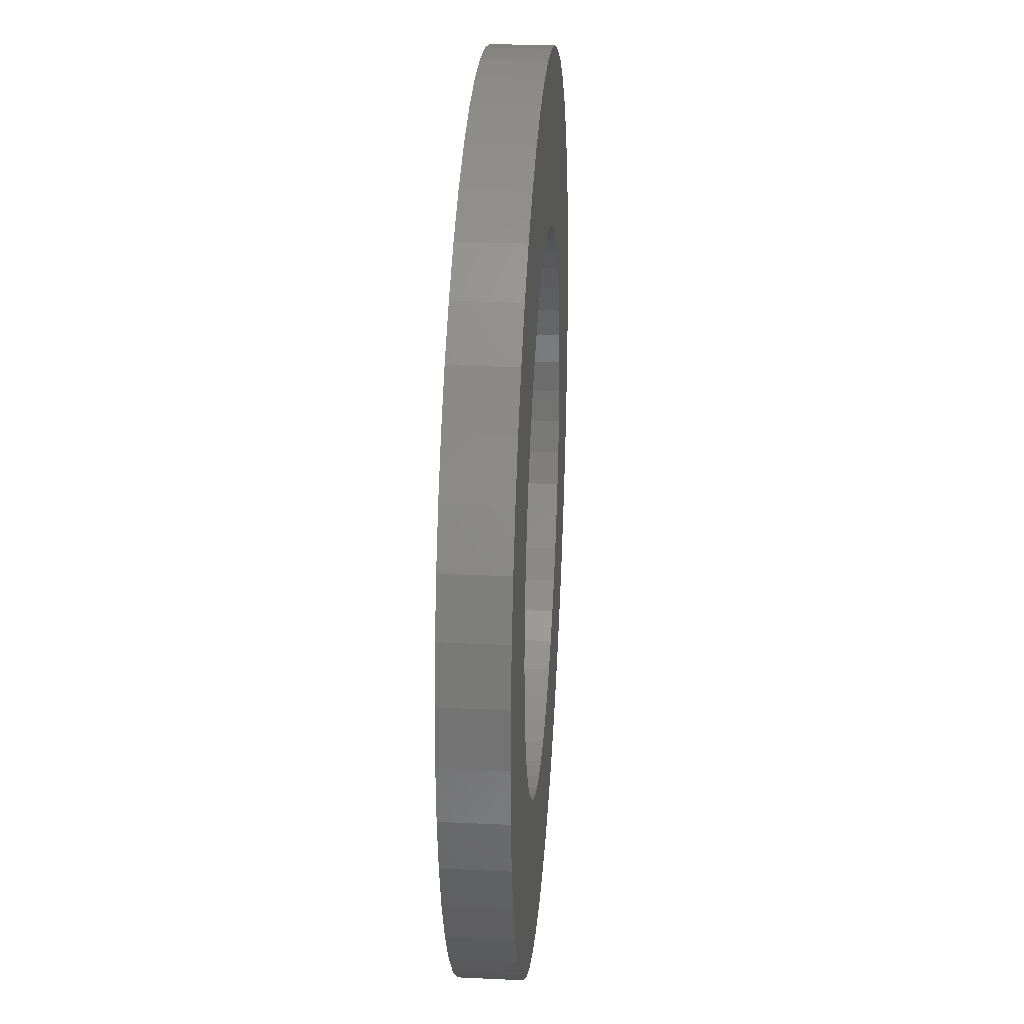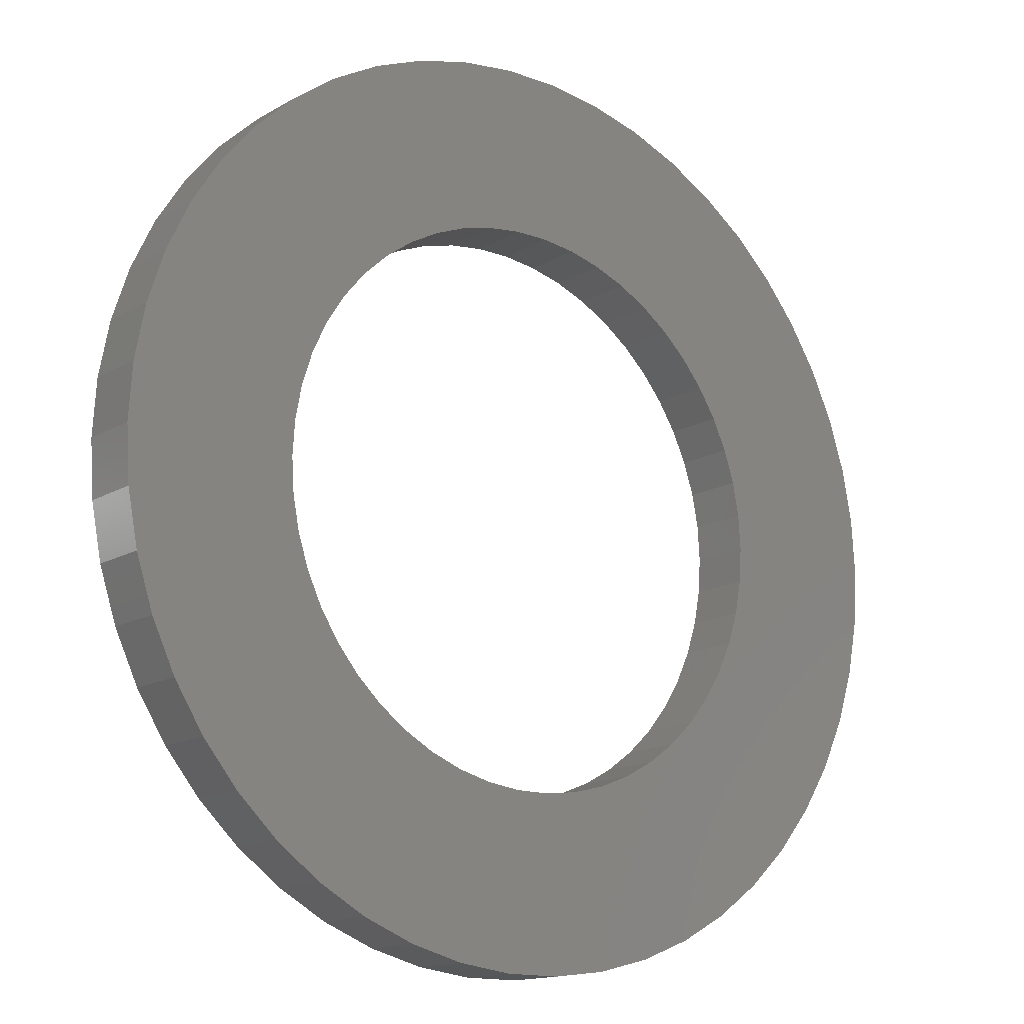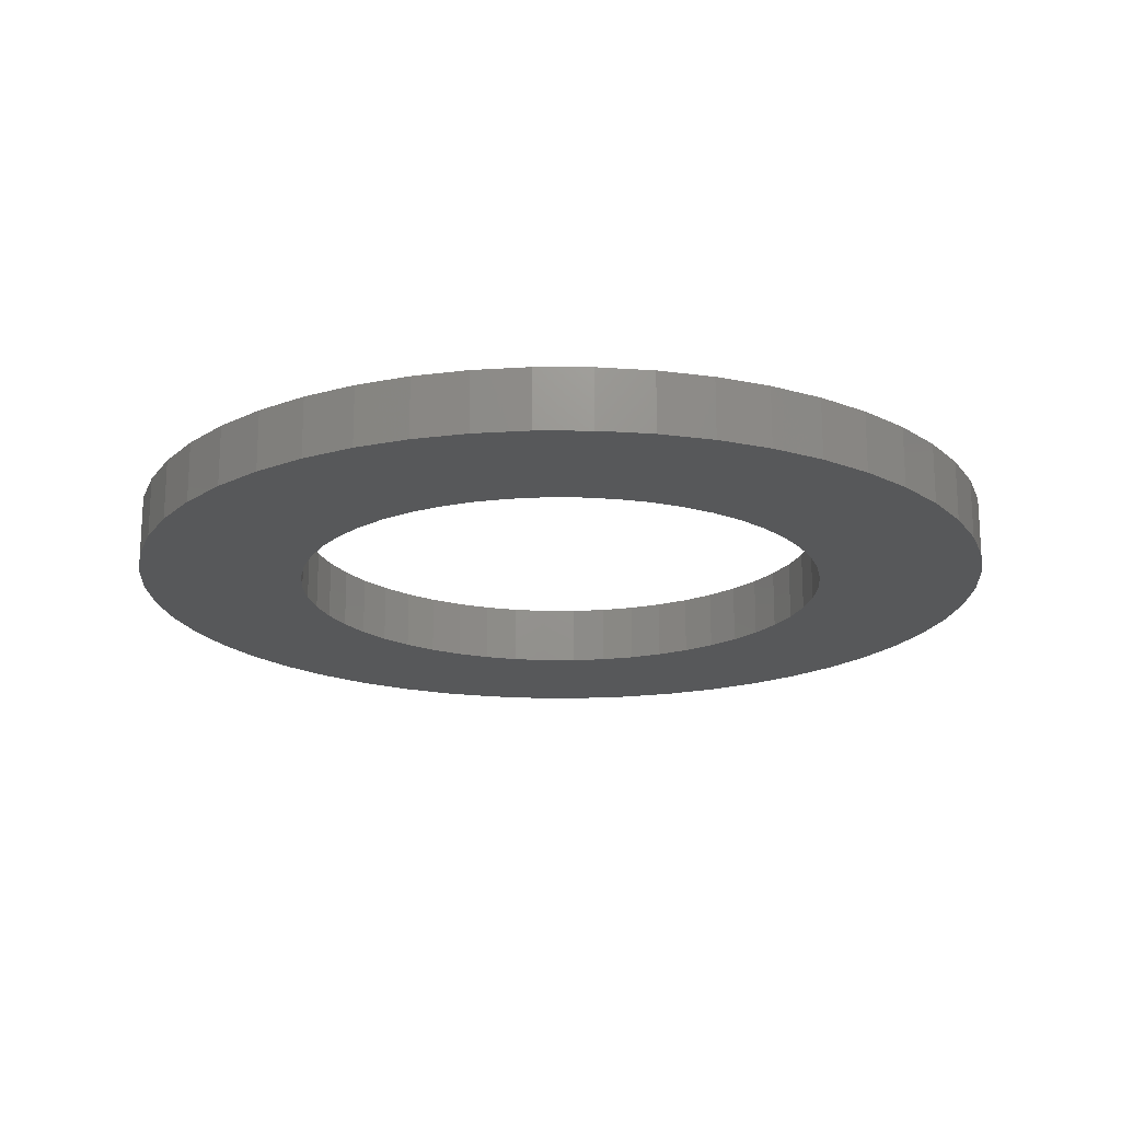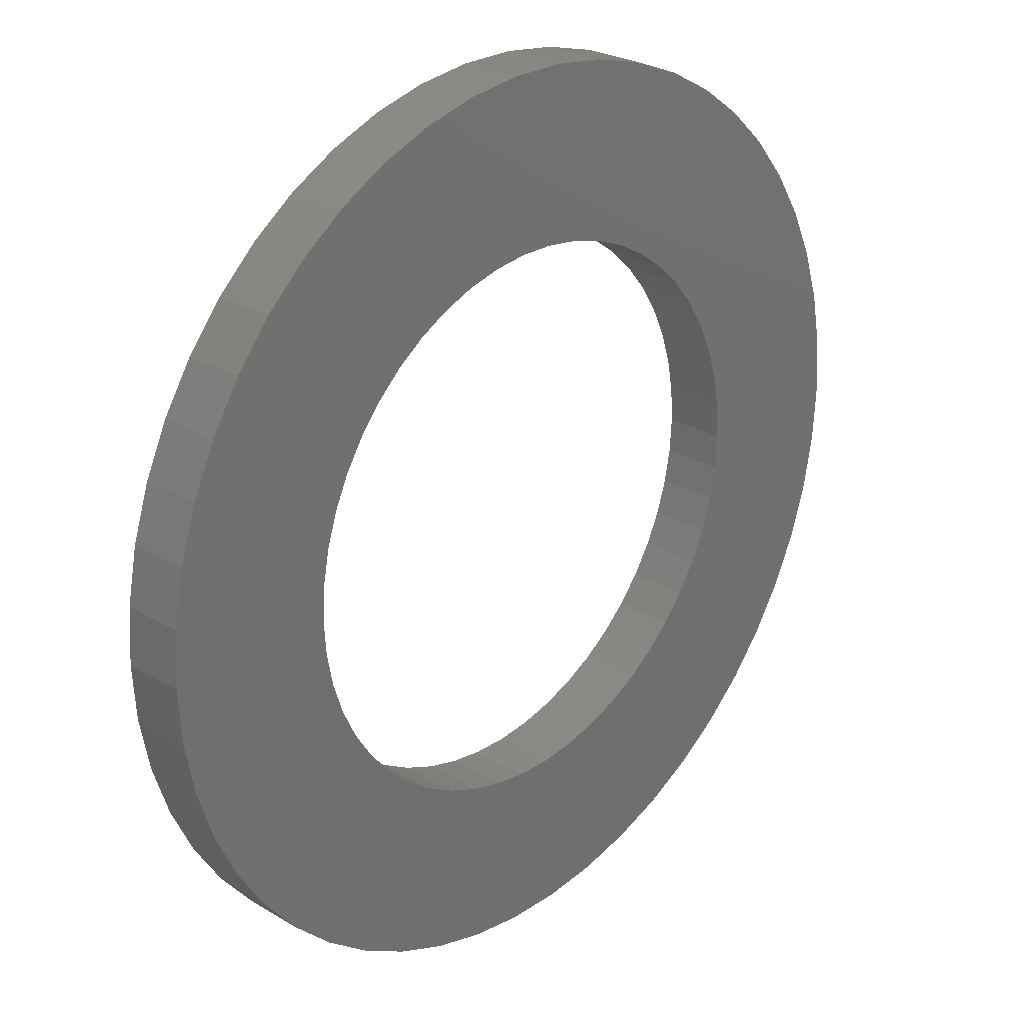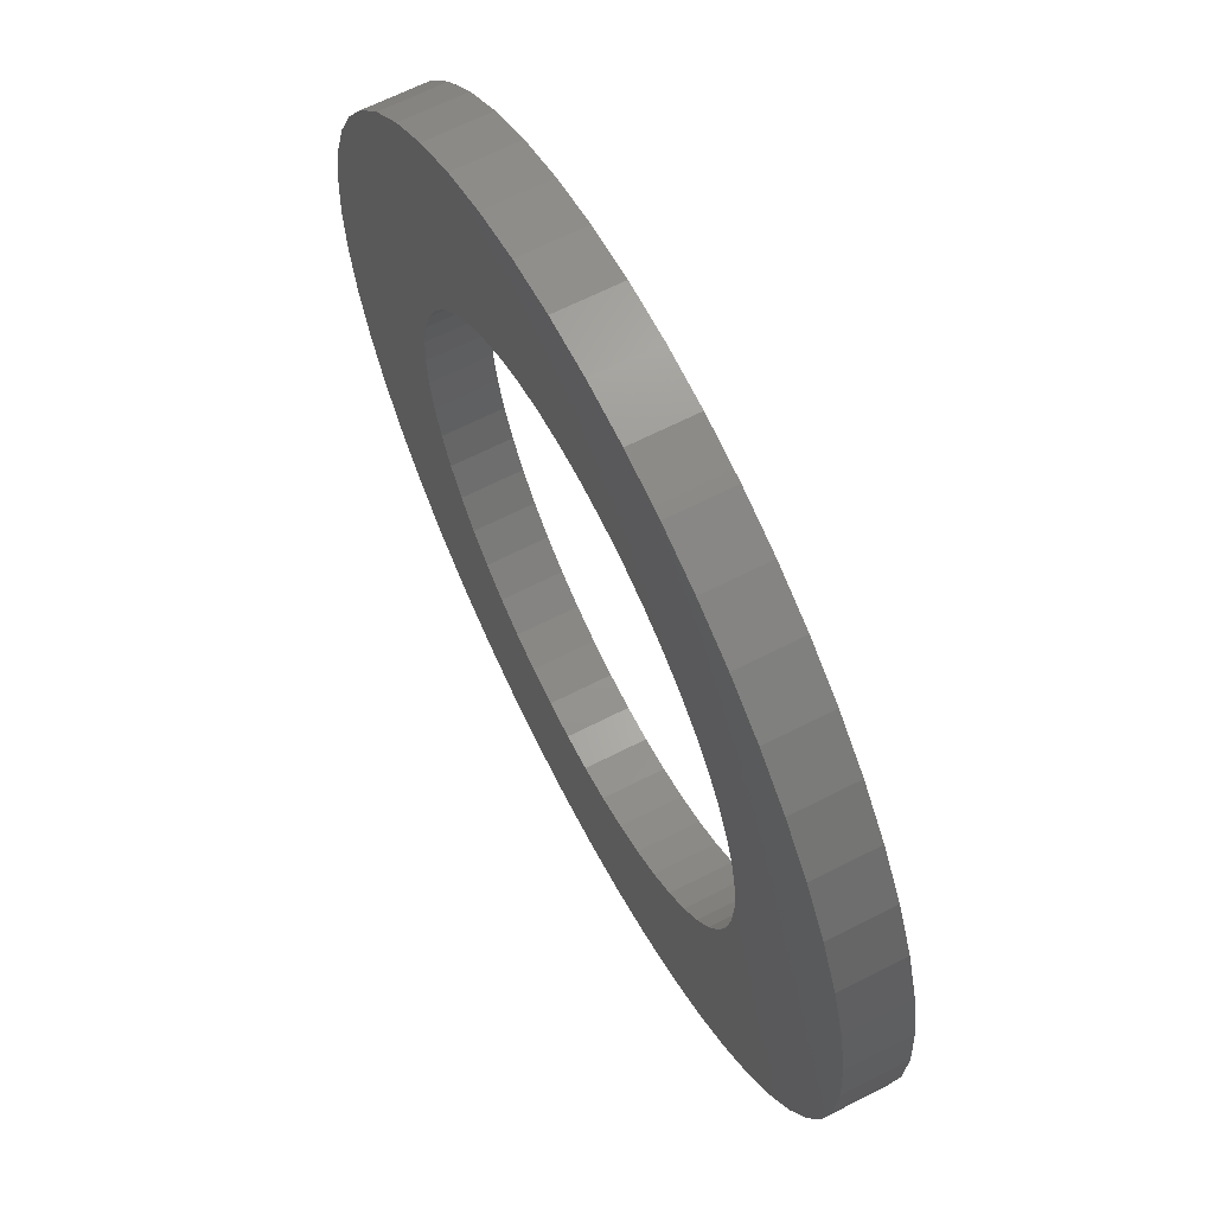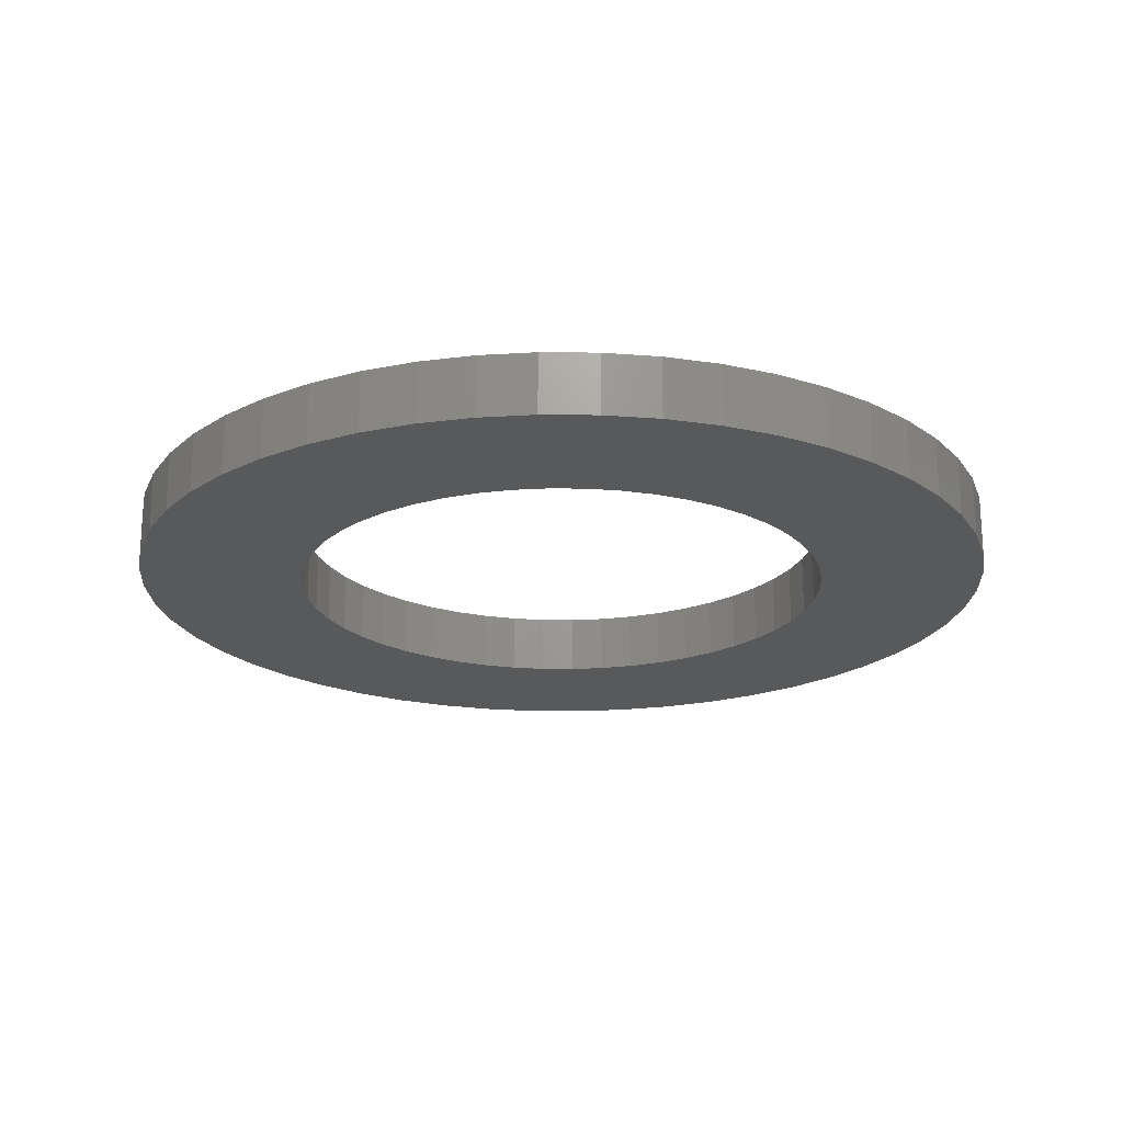
<metadata>
{"format":"stl","ext":"stl","renderer":"f3d","projection":"perspective","resolution":1024,"background":"white","views":[{"elev":28.1,"azim":94.1,"up":"+Y"},{"elev":-14.7,"azim":-38.8,"up":"+Y"},{"elev":-18.9,"azim":-115.5,"up":"+Z"},{"elev":25.9,"azim":-46.6,"up":"+Y"},{"elev":64.7,"azim":-117.3,"up":"+Y"},{"elev":-20.9,"azim":71.1,"up":"+Z"}]}
</metadata>
<code>
# stl→obj: 200 verts, 400 faces
v 14.5 0 1
v 14.39 1.817 -1
v 14.39 1.817 1
v 14.5 0 -1
v -14.5 0 -1
v -14.39 1.817 1
v -14.39 1.817 -1
v -14.5 0 1
v 0.9105 14.47 -1
v -0.9105 14.47 1
v 0.9105 14.47 1
v -0.9105 14.47 -1
v -0.9105 -14.47 -1
v 0.9105 -14.47 1
v -0.9105 -14.47 1
v 0.9105 -14.47 -1
v 10.57 9.926 -1
v 9.243 11.17 1
v 10.57 9.926 1
v 9.243 11.17 -1
v -9.243 11.17 -1
v -10.57 9.926 1
v -9.243 11.17 1
v -10.57 9.926 -1
v -4.481 13.79 -1
v -6.174 13.12 1
v -4.481 13.79 1
v -6.174 13.12 -1
v 13.48 5.338 1
v 12.71 6.985 -1
v 12.71 6.985 1
v 13.48 5.338 -1
v 14.04 3.606 -1
v 14.04 3.606 1
v 6.174 13.12 -1
v 4.481 13.79 1
v 6.174 13.12 1
v 4.481 13.79 -1
v 2.717 14.24 1
v 2.717 14.24 -1
v 7.769 12.24 -1
v 7.769 12.24 1
v -13.48 5.338 -1
v -12.71 6.985 1
v -12.71 6.985 -1
v -13.48 5.338 1
v -14.04 3.606 -1
v -14.04 3.606 1
v -2.717 14.24 1
v -2.717 14.24 -1
v 2.717 -14.24 1
v 2.717 -14.24 -1
v 11.73 8.523 1
v 11.73 8.523 -1
v -11.73 8.523 1
v -11.73 8.523 -1
v 9 0 1
v 8.929 1.128 1
v 14.39 -1.817 1
v 8.717 2.238 1
v 8.929 -1.128 1
v 8.368 3.313 1
v 14.04 -3.606 1
v 7.887 4.336 1
v 8.717 -2.238 1
v 7.281 5.29 1
v 13.48 -5.338 1
v 6.561 6.161 1
v 8.368 -3.313 1
v 12.71 -6.985 1
v 5.737 6.935 1
v 4.822 7.599 1
v 3.832 8.143 1
v 2.781 8.56 1
v 1.686 8.841 1
v 0.5651 8.982 1
v -0.5651 8.982 1
v -1.686 8.841 1
v -2.781 8.56 1
v -3.832 8.143 1
v -4.822 7.599 1
v -7.769 12.24 1
v -5.737 6.935 1
v -6.561 6.161 1
v -7.281 5.29 1
v -7.887 4.336 1
v -8.368 3.313 1
v 7.887 -4.336 1
v 11.73 -8.523 1
v 7.281 -5.29 1
v 10.57 -9.926 1
v 6.561 -6.161 1
v 9.243 -11.17 1
v 5.737 -6.935 1
v 7.769 -12.24 1
v 4.822 -7.599 1
v 6.174 -13.12 1
v 3.832 -8.143 1
v 4.481 -13.79 1
v 2.781 -8.56 1
v 1.686 -8.841 1
v 0.5651 -8.982 1
v -0.5651 -8.982 1
v -1.686 -8.841 1
v -2.717 -14.24 1
v -2.781 -8.56 1
v -4.481 -13.79 1
v -3.832 -8.143 1
v -6.174 -13.12 1
v -4.822 -7.599 1
v -7.769 -12.24 1
v -5.737 -6.935 1
v -9.243 -11.17 1
v -6.561 -6.161 1
v -10.57 -9.926 1
v -7.281 -5.29 1
v -11.73 -8.523 1
v -7.887 -4.336 1
v -12.71 -6.985 1
v -8.368 -3.313 1
v -13.48 -5.338 1
v -8.717 -2.238 1
v -14.04 -3.606 1
v -8.929 -1.128 1
v -14.39 -1.817 1
v -9 0 1
v -8.717 2.238 1
v -8.929 1.128 1
v -7.769 12.24 -1
v 14.39 -1.817 -1
v 14.04 -3.606 -1
v -12.71 -6.985 -1
v -13.48 -5.338 -1
v -11.73 -8.523 -1
v 9 0 -1
v 8.929 -1.128 -1
v 8.717 -2.238 -1
v 13.48 -5.338 -1
v 8.929 1.128 -1
v 8.368 -3.313 -1
v 12.71 -6.985 -1
v 7.887 -4.336 -1
v 11.73 -8.523 -1
v 8.717 2.238 -1
v 7.281 -5.29 -1
v 10.57 -9.926 -1
v 6.561 -6.161 -1
v 9.243 -11.17 -1
v 8.368 3.313 -1
v 5.737 -6.935 -1
v 7.769 -12.24 -1
v 4.822 -7.599 -1
v 6.174 -13.12 -1
v 3.832 -8.143 -1
v 4.481 -13.79 -1
v 2.781 -8.56 -1
v 1.686 -8.841 -1
v 0.5651 -8.982 -1
v -0.5651 -8.982 -1
v -1.686 -8.841 -1
v -2.717 -14.24 -1
v -2.781 -8.56 -1
v -4.481 -13.79 -1
v -3.832 -8.143 -1
v -6.174 -13.12 -1
v -4.822 -7.599 -1
v -7.769 -12.24 -1
v -5.737 -6.935 -1
v -9.243 -11.17 -1
v -6.561 -6.161 -1
v -10.57 -9.926 -1
v -7.281 -5.29 -1
v -7.887 -4.336 -1
v -8.368 -3.313 -1
v 7.887 4.336 -1
v 7.281 5.29 -1
v 6.561 6.161 -1
v 5.737 6.935 -1
v 4.822 7.599 -1
v 3.832 8.143 -1
v 2.781 8.56 -1
v 1.686 8.841 -1
v 0.5651 8.982 -1
v -0.5651 8.982 -1
v -1.686 8.841 -1
v -2.781 8.56 -1
v -3.832 8.143 -1
v -4.822 7.599 -1
v -5.737 6.935 -1
v -6.561 6.161 -1
v -7.281 5.29 -1
v -7.887 4.336 -1
v -8.368 3.313 -1
v -8.717 2.238 -1
v -8.929 1.128 -1
v -9 0 -1
v -8.717 -2.238 -1
v -14.04 -3.606 -1
v -8.929 -1.128 -1
v -14.39 -1.817 -1
f 1 2 3
f 2 1 4
f 5 6 7
f 6 5 8
f 9 10 11
f 10 9 12
f 13 14 15
f 14 13 16
f 17 18 19
f 18 17 20
f 21 22 23
f 22 21 24
f 25 26 27
f 26 25 28
f 29 30 31
f 30 29 32
f 3 33 34
f 33 3 2
f 35 36 37
f 36 35 38
f 38 39 36
f 39 38 40
f 41 37 42
f 37 41 35
f 43 44 45
f 44 43 46
f 47 46 43
f 46 47 48
f 12 49 10
f 49 12 50
f 16 51 14
f 51 16 52
f 34 32 29
f 32 34 33
f 53 17 19
f 17 53 54
f 31 54 53
f 54 31 30
f 40 11 39
f 11 40 9
f 20 42 18
f 42 20 41
f 45 55 56
f 55 45 44
f 56 22 24
f 22 56 55
f 7 48 47
f 48 7 6
f 57 1 3
f 58 3 34
f 1 57 59
f 60 34 29
f 61 59 57
f 62 29 31
f 59 61 63
f 64 31 53
f 65 63 61
f 66 53 19
f 63 65 67
f 68 19 18
f 69 67 65
f 67 69 70
f 3 58 57
f 34 60 58
f 29 62 60
f 31 64 62
f 71 18 42
f 53 66 64
f 19 68 66
f 72 42 37
f 18 71 68
f 42 72 71
f 73 37 36
f 37 73 72
f 36 74 73
f 39 74 36
f 39 75 74
f 11 75 39
f 11 76 75
f 11 77 76
f 10 77 11
f 10 78 77
f 49 78 10
f 49 79 78
f 27 79 49
f 79 27 80
f 26 80 27
f 80 26 81
f 82 81 26
f 81 82 83
f 23 83 82
f 83 23 84
f 22 84 23
f 84 22 85
f 55 85 22
f 85 55 86
f 86 44 87
f 44 86 55
f 88 70 69
f 70 88 89
f 90 89 88
f 89 90 91
f 92 91 90
f 91 92 93
f 94 93 92
f 93 94 95
f 96 95 94
f 95 96 97
f 98 97 96
f 97 98 99
f 100 99 98
f 100 51 99
f 101 51 100
f 101 14 51
f 102 14 101
f 103 14 102
f 103 15 14
f 104 15 103
f 104 105 15
f 106 105 104
f 107 106 108
f 106 107 105
f 109 108 110
f 111 110 112
f 108 109 107
f 113 112 114
f 115 114 116
f 110 111 109
f 117 116 118
f 119 118 120
f 121 120 122
f 123 122 124
f 112 113 111
f 125 124 126
f 46 87 44
f 87 46 127
f 114 115 113
f 48 127 46
f 116 117 115
f 127 48 128
f 118 119 117
f 6 128 48
f 120 121 119
f 128 6 126
f 122 123 121
f 8 126 6
f 124 125 123
f 126 8 125
f 28 82 26
f 82 28 129
f 129 23 82
f 23 129 21
f 50 27 49
f 27 50 25
f 59 4 1
f 4 59 130
f 63 130 59
f 130 63 131
f 132 121 133
f 121 132 119
f 134 119 132
f 119 134 117
f 135 4 130
f 136 130 131
f 4 135 2
f 137 131 138
f 139 2 135
f 140 138 141
f 2 139 33
f 142 141 143
f 144 33 139
f 145 143 146
f 33 144 32
f 147 146 148
f 149 32 144
f 32 149 30
f 130 136 135
f 131 137 136
f 138 140 137
f 141 142 140
f 150 148 151
f 143 145 142
f 146 147 145
f 152 151 153
f 148 150 147
f 151 152 150
f 154 153 155
f 153 154 152
f 155 156 154
f 52 156 155
f 52 157 156
f 16 157 52
f 16 158 157
f 16 159 158
f 13 159 16
f 13 160 159
f 161 160 13
f 161 162 160
f 163 162 161
f 162 163 164
f 165 164 163
f 164 165 166
f 167 166 165
f 166 167 168
f 169 168 167
f 168 169 170
f 171 170 169
f 170 171 172
f 134 172 171
f 172 134 173
f 173 132 174
f 132 173 134
f 175 30 149
f 30 175 54
f 176 54 175
f 54 176 17
f 177 17 176
f 17 177 20
f 178 20 177
f 20 178 41
f 179 41 178
f 41 179 35
f 180 35 179
f 35 180 38
f 181 38 180
f 181 40 38
f 182 40 181
f 182 9 40
f 183 9 182
f 184 9 183
f 184 12 9
f 185 12 184
f 185 50 12
f 186 50 185
f 25 186 187
f 186 25 50
f 28 187 188
f 129 188 189
f 187 28 25
f 21 189 190
f 24 190 191
f 188 129 28
f 56 191 192
f 45 192 193
f 43 193 194
f 47 194 195
f 189 21 129
f 7 195 196
f 133 174 132
f 174 133 197
f 190 24 21
f 198 197 133
f 191 56 24
f 197 198 199
f 192 45 56
f 200 199 198
f 193 43 45
f 199 200 196
f 194 47 43
f 5 196 200
f 195 7 47
f 196 5 7
f 153 95 97
f 95 153 151
f 70 138 67
f 138 70 141
f 171 117 134
f 117 171 115
f 133 123 198
f 123 133 121
f 148 91 93
f 91 148 146
f 155 97 99
f 97 155 153
f 52 99 51
f 99 52 155
f 89 141 70
f 141 89 143
f 91 143 89
f 143 91 146
f 67 131 63
f 131 67 138
f 161 15 105
f 15 161 13
f 165 107 109
f 107 165 163
f 163 105 107
f 105 163 161
f 198 125 200
f 125 198 123
f 200 8 5
f 8 200 125
f 151 93 95
f 93 151 148
f 167 109 111
f 109 167 165
f 169 111 113
f 111 169 167
f 171 113 115
f 113 171 169
f 135 58 139
f 58 135 57
f 126 195 128
f 195 126 196
f 184 76 77
f 76 184 183
f 158 103 102
f 103 158 159
f 178 68 71
f 68 178 177
f 190 83 84
f 83 190 189
f 187 79 80
f 79 187 186
f 140 65 137
f 65 140 69
f 149 64 175
f 64 149 62
f 139 60 144
f 60 139 58
f 175 66 176
f 66 175 64
f 181 73 74
f 73 181 180
f 182 74 75
f 74 182 181
f 180 72 73
f 72 180 179
f 87 192 86
f 192 87 193
f 127 193 87
f 193 127 194
f 186 78 79
f 78 186 185
f 157 102 101
f 102 157 158
f 144 62 149
f 62 144 60
f 176 68 177
f 68 176 66
f 183 75 76
f 75 183 182
f 179 71 72
f 71 179 178
f 86 191 85
f 191 86 192
f 85 190 84
f 190 85 191
f 128 194 127
f 194 128 195
f 188 80 81
f 80 188 187
f 189 81 83
f 81 189 188
f 185 77 78
f 77 185 184
f 147 90 145
f 90 147 92
f 142 69 140
f 69 142 88
f 137 61 136
f 61 137 65
f 147 94 92
f 94 147 150
f 145 88 142
f 88 145 90
f 136 57 135
f 57 136 61
f 160 106 104
f 106 160 162
f 114 172 116
f 172 114 170
f 116 173 118
f 173 116 172
f 120 197 122
f 197 120 174
f 154 100 98
f 100 154 156
f 156 101 100
f 101 156 157
f 159 104 103
f 104 159 160
f 162 108 106
f 108 162 164
f 168 114 112
f 114 168 170
f 118 174 120
f 174 118 173
f 122 199 124
f 199 122 197
f 124 196 126
f 196 124 199
f 150 96 94
f 96 150 152
f 152 98 96
f 98 152 154
f 166 112 110
f 112 166 168
f 164 110 108
f 110 164 166

</code>
